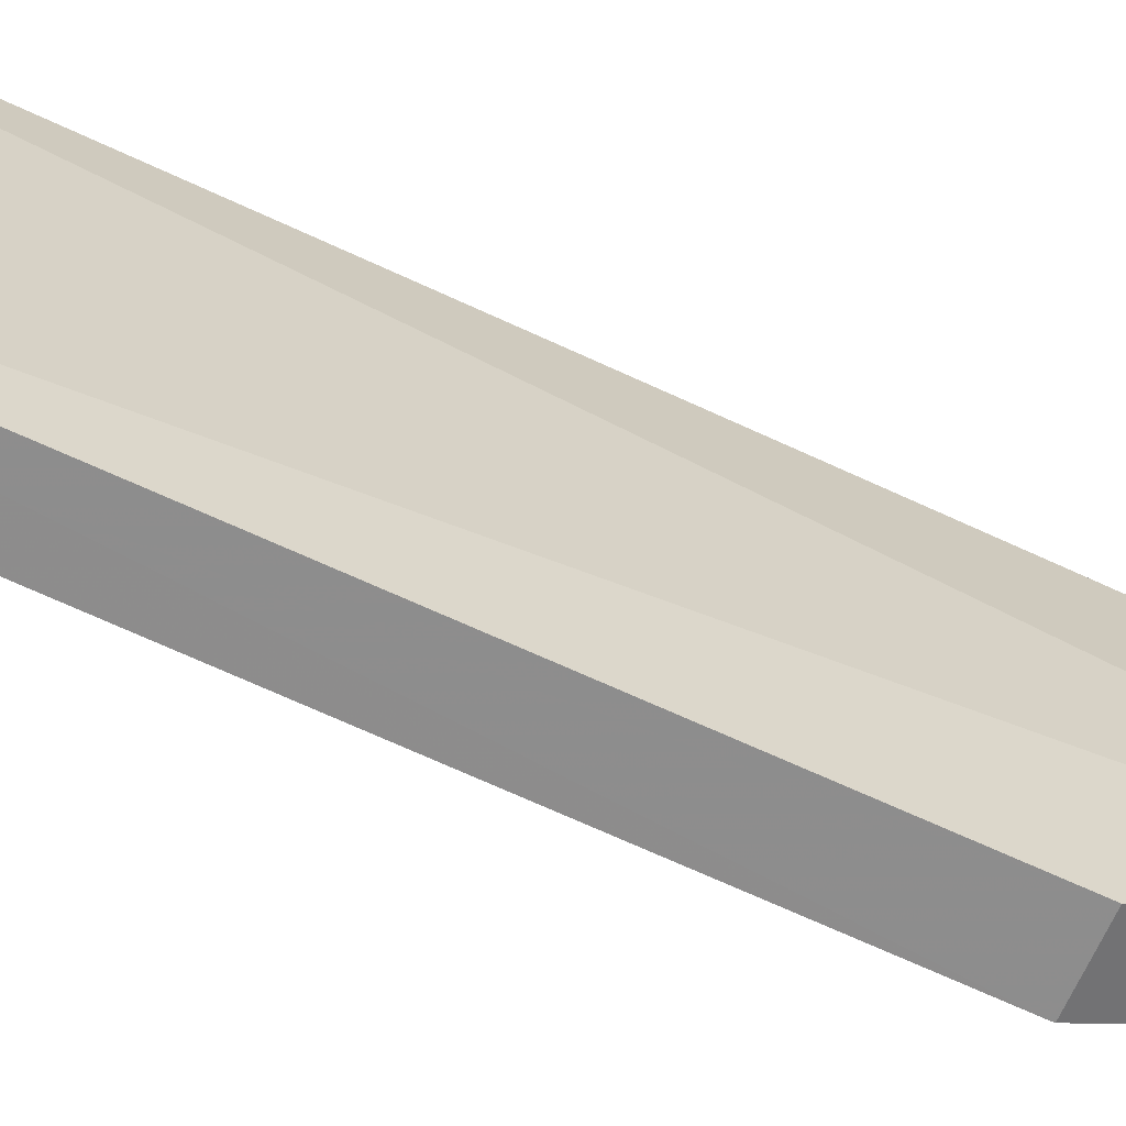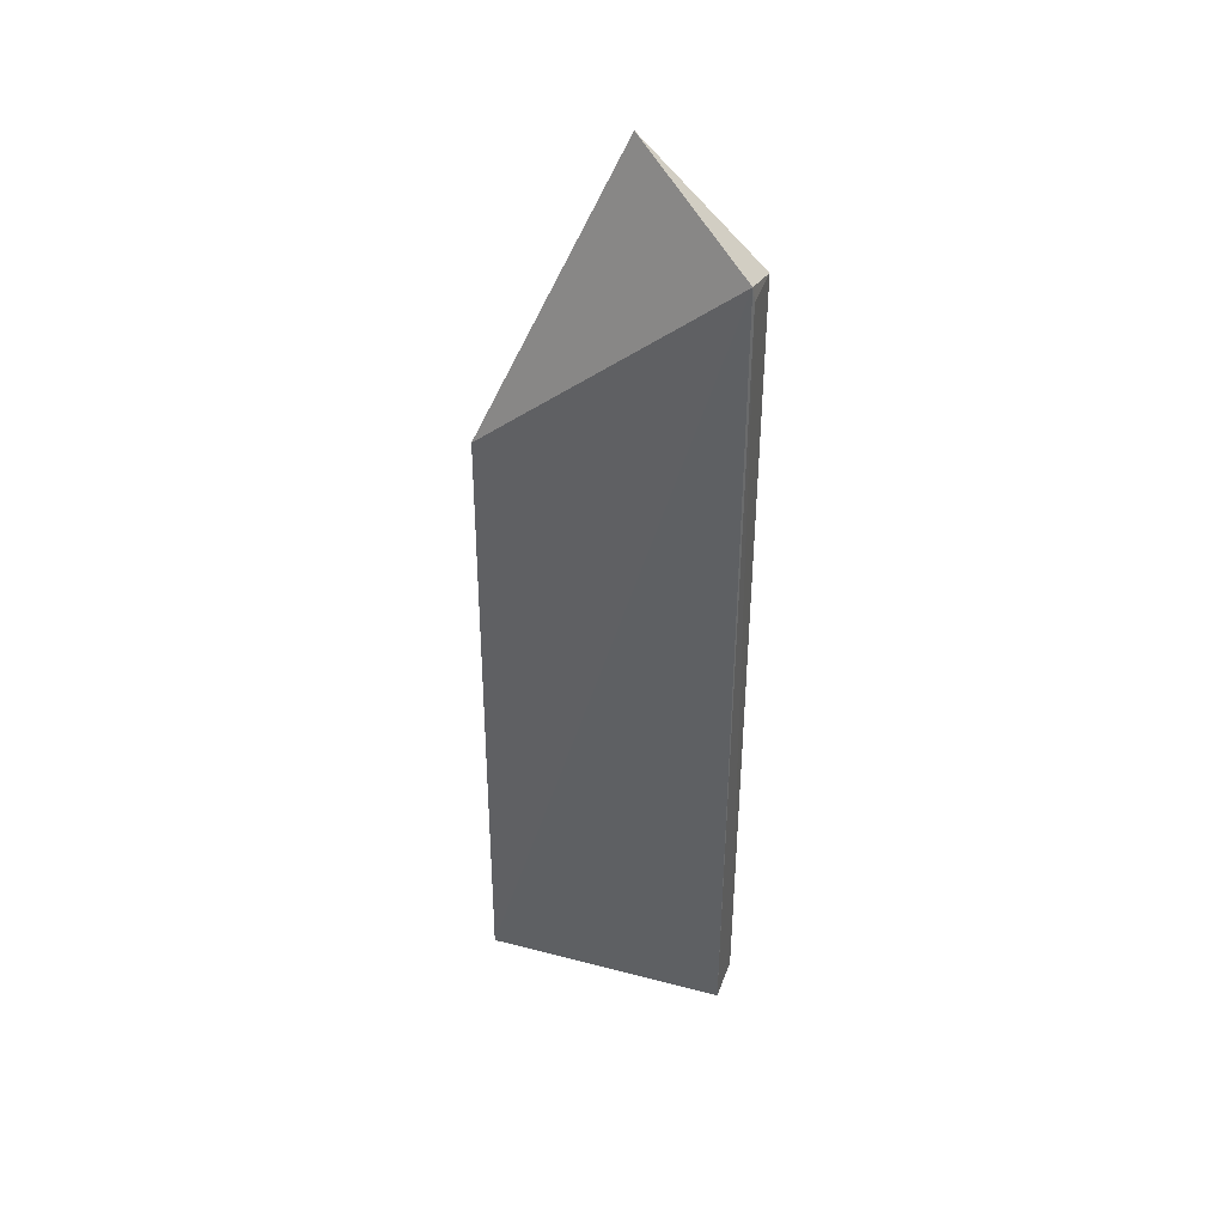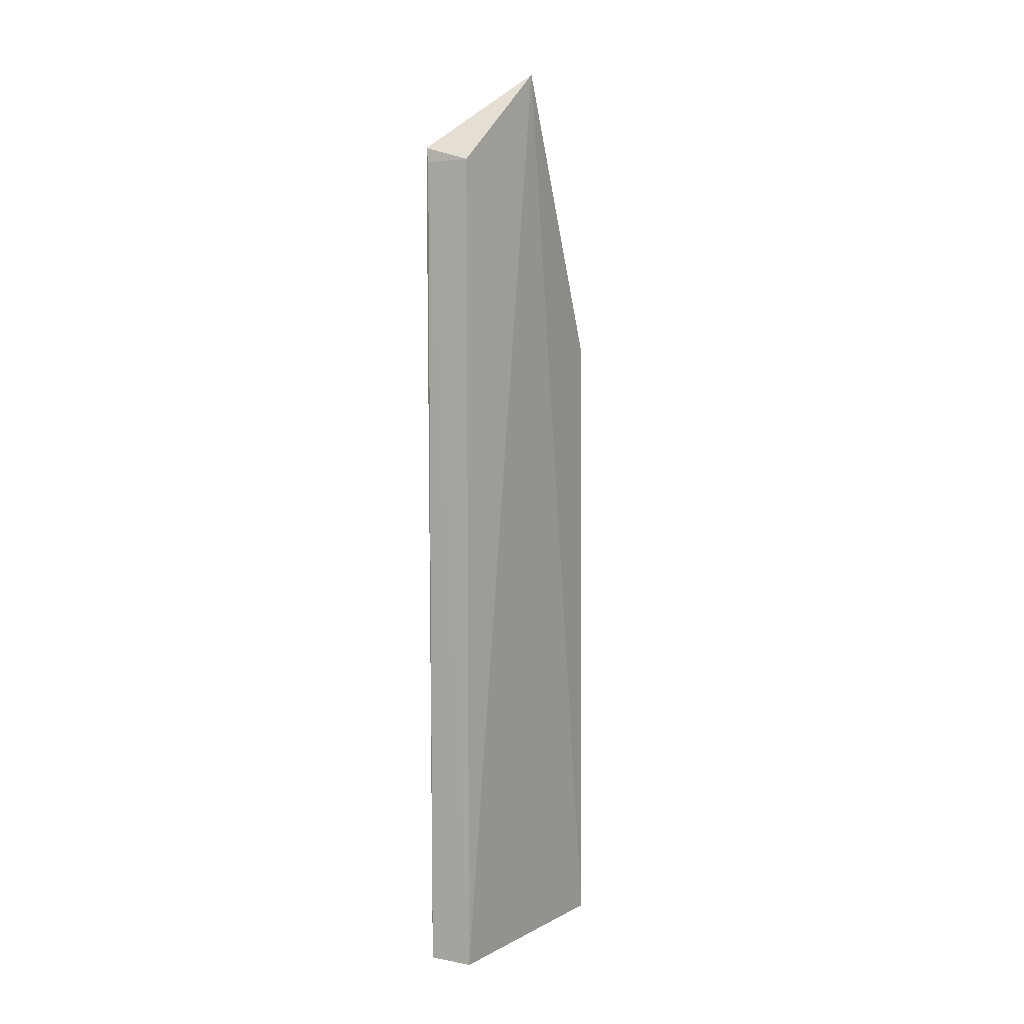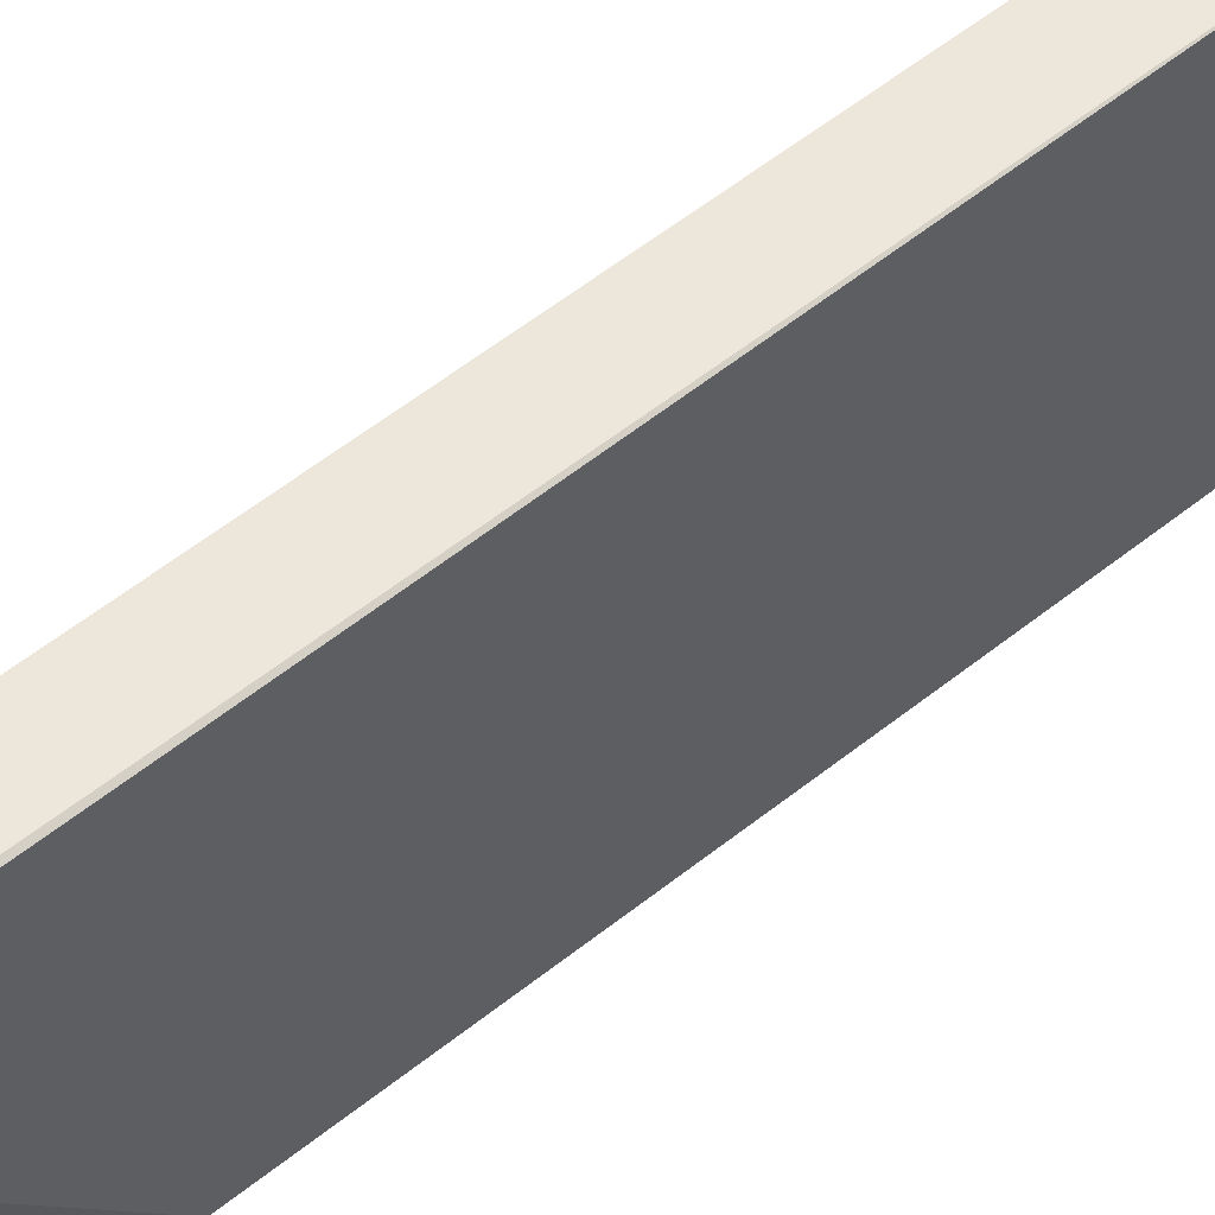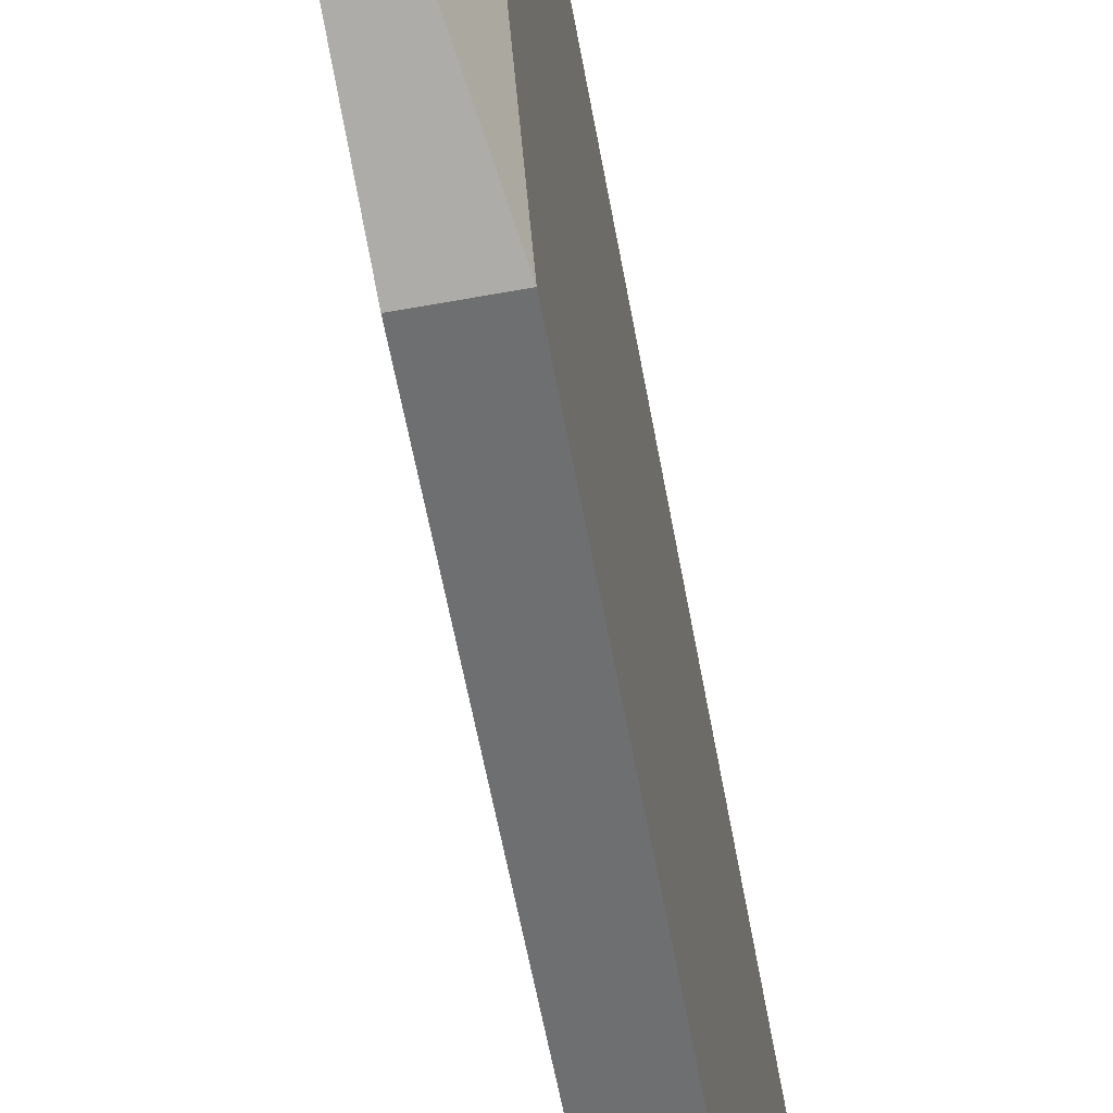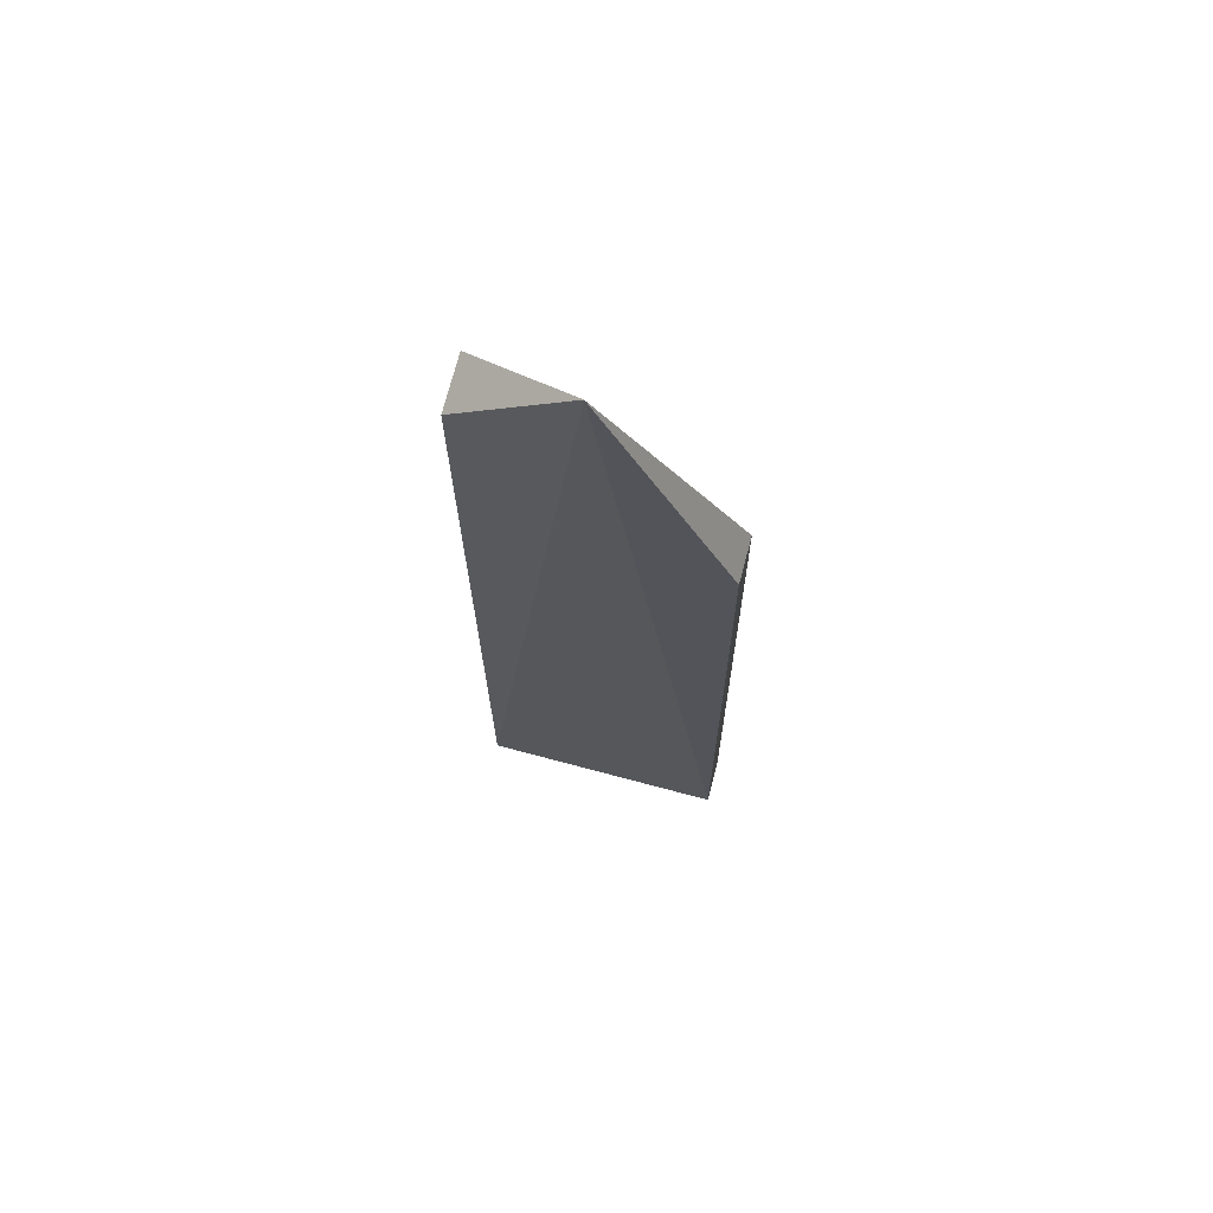
<metadata>
{"format":"obj","ext":"obj","renderer":"f3d","projection":"perspective","resolution":1024,"background":"white","views":[{"elev":-65.0,"azim":64.5,"up":"+Z"},{"elev":39.8,"azim":-72.4,"up":"+Y"},{"elev":3.9,"azim":30.7,"up":"+Y"},{"elev":53.3,"azim":-131.0,"up":"+Z"},{"elev":-54.1,"azim":-170.1,"up":"+Z"},{"elev":68.7,"azim":105.2,"up":"+Y"}]}
</metadata>
<code>
v -0.05845 0.08932 0.0167
v -0.05839 0.03673 0.01663
v -0.05844 0.03668 0.0009795
v -0.06135 0.07763 0.001288
v -0.06157 0.09025 0.0166
v -0.06131 0.03673 0.01655
v -0.05845 0.07756 0.001275
v -0.06123 0.0367 0.001006
v -0.06137 0.08932 0.0167
v -0.05789 0.09572 0.009377
f 6 3 2
f 7 3 4
f 8 4 3
f 8 3 6
f 8 6 5
f 8 5 4
f 9 6 2
f 9 2 1
f 9 1 5
f 9 5 6
f 10 5 1
f 10 1 2
f 10 2 3
f 10 3 7
f 10 7 4
f 10 4 5

</code>
